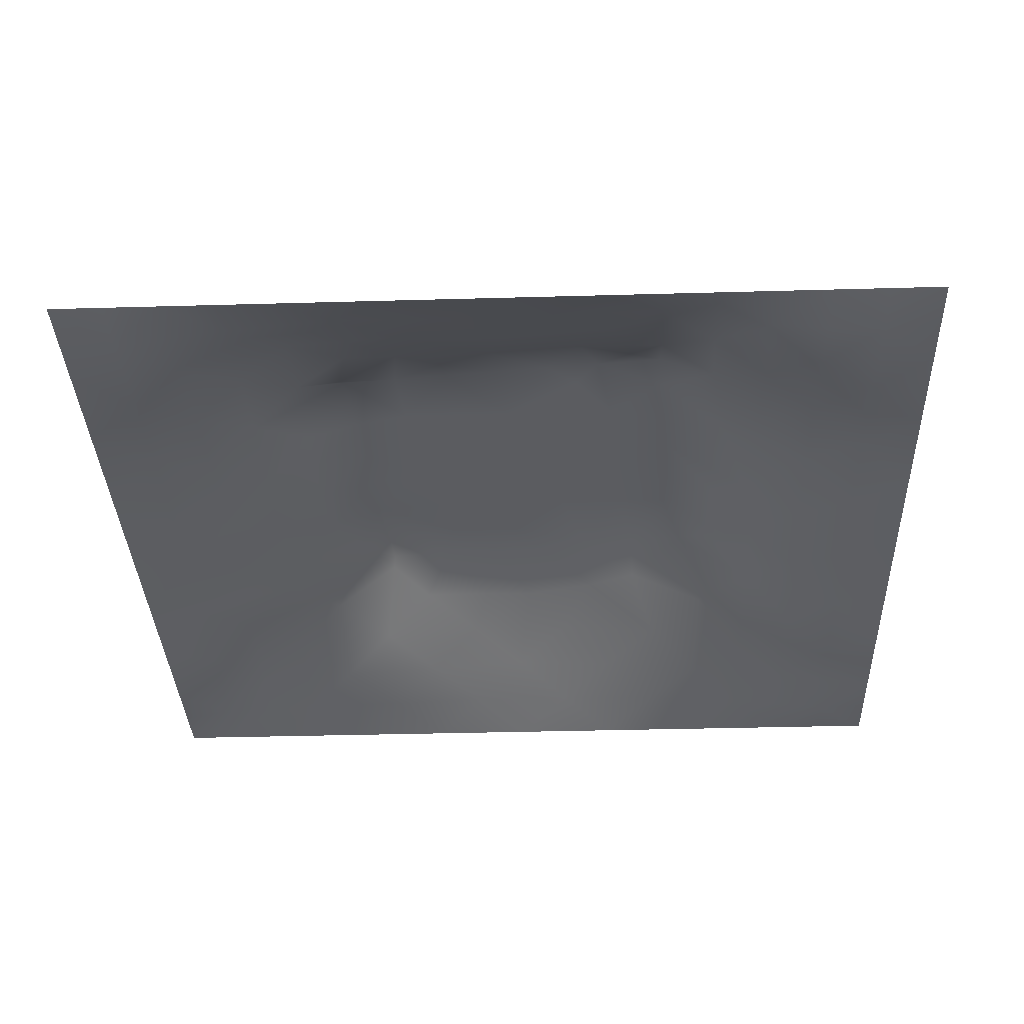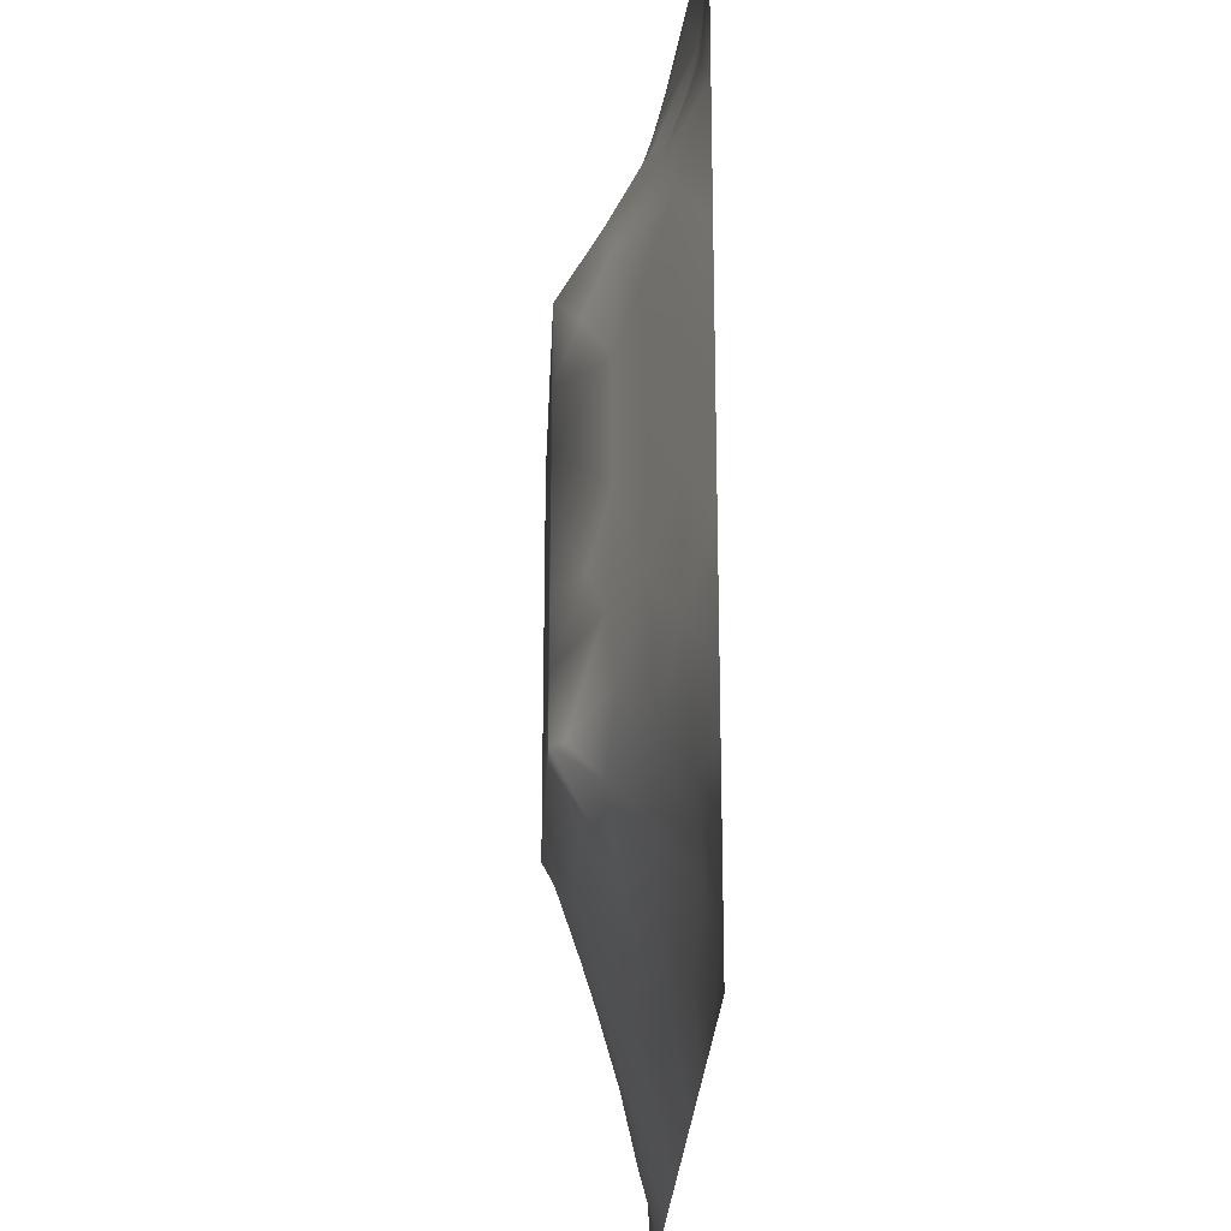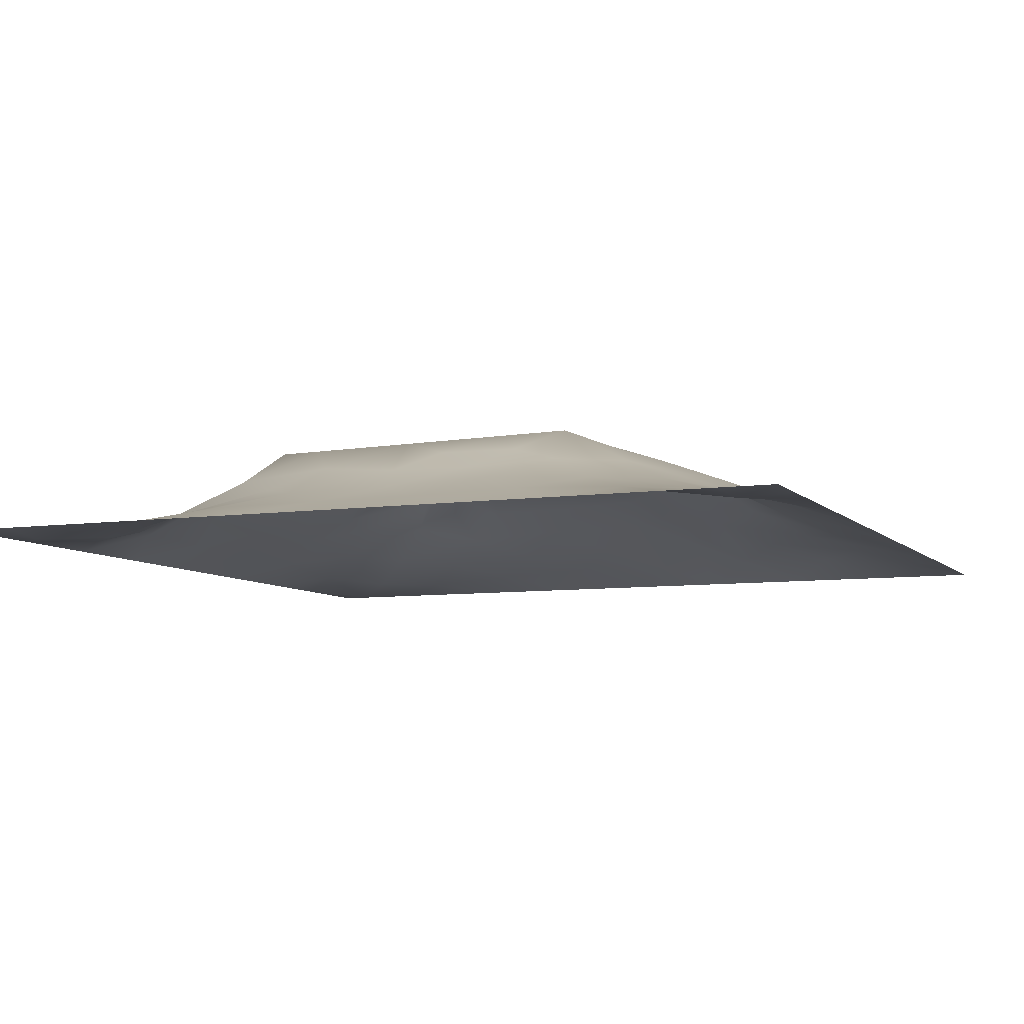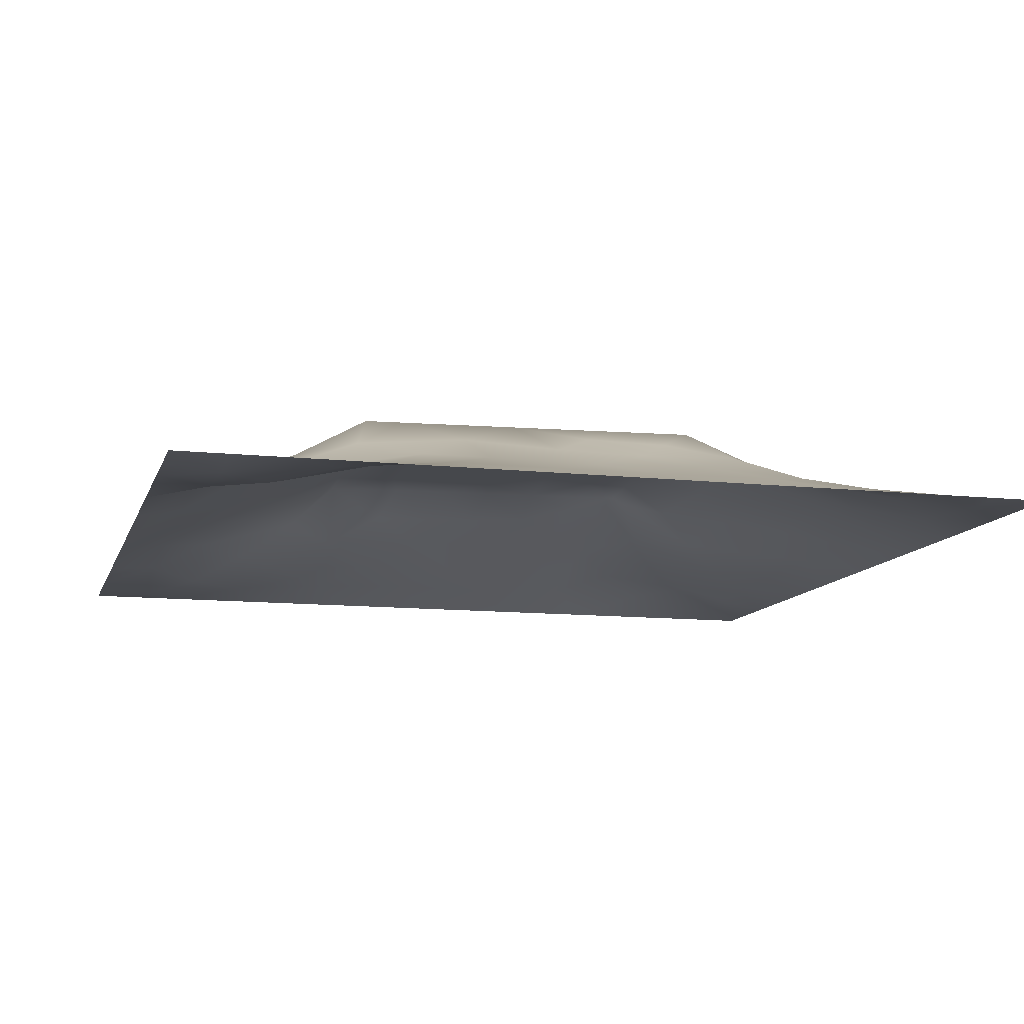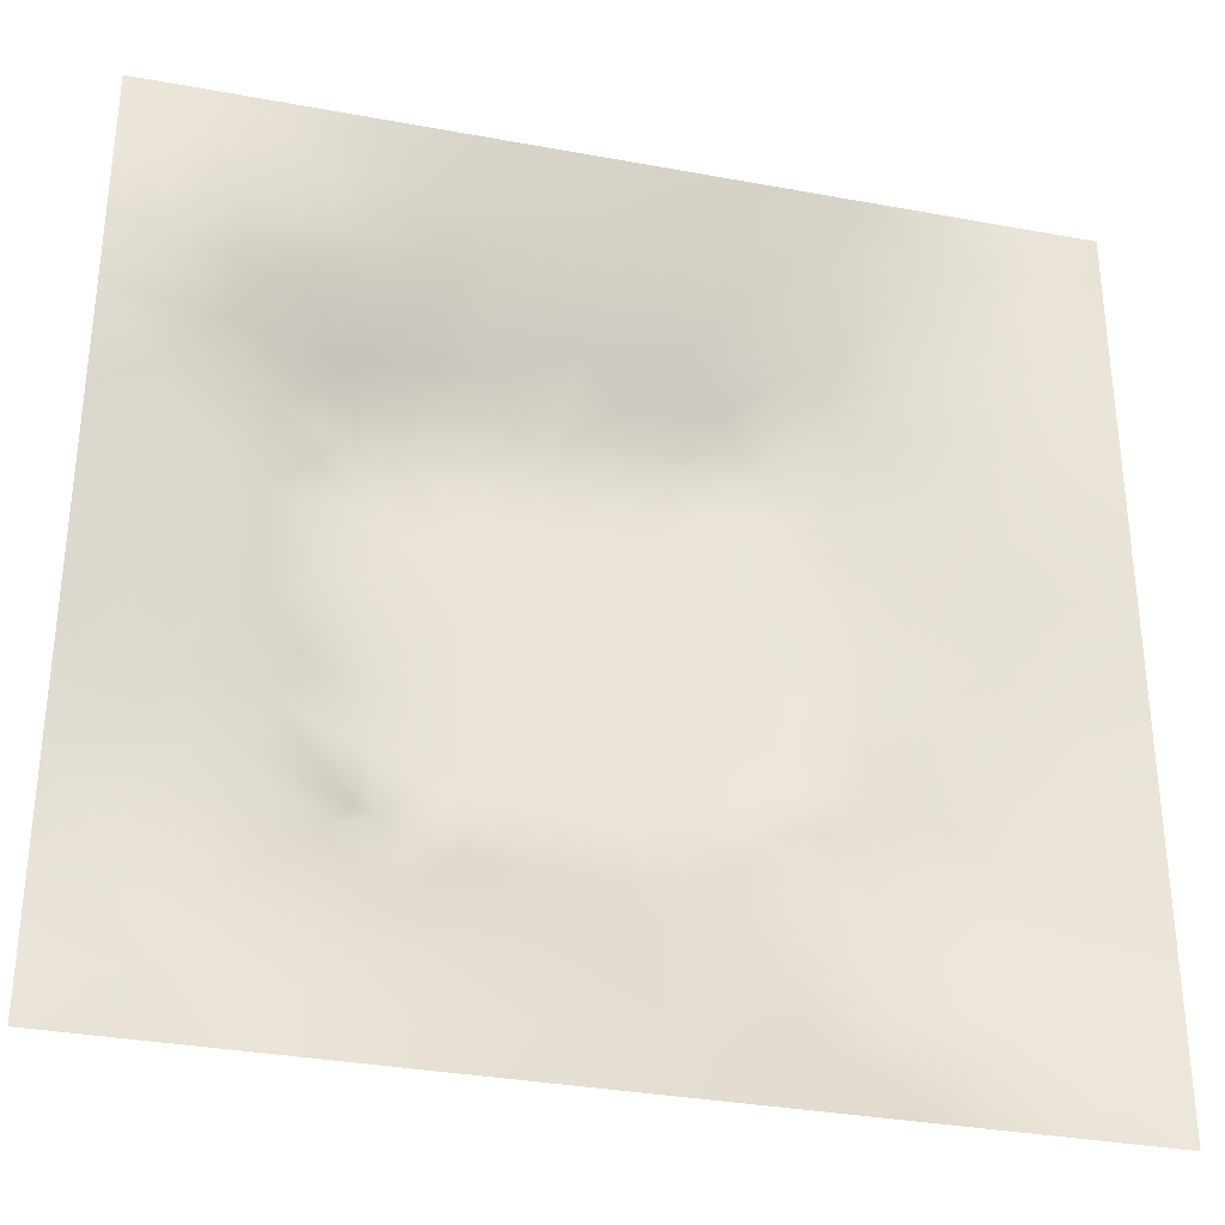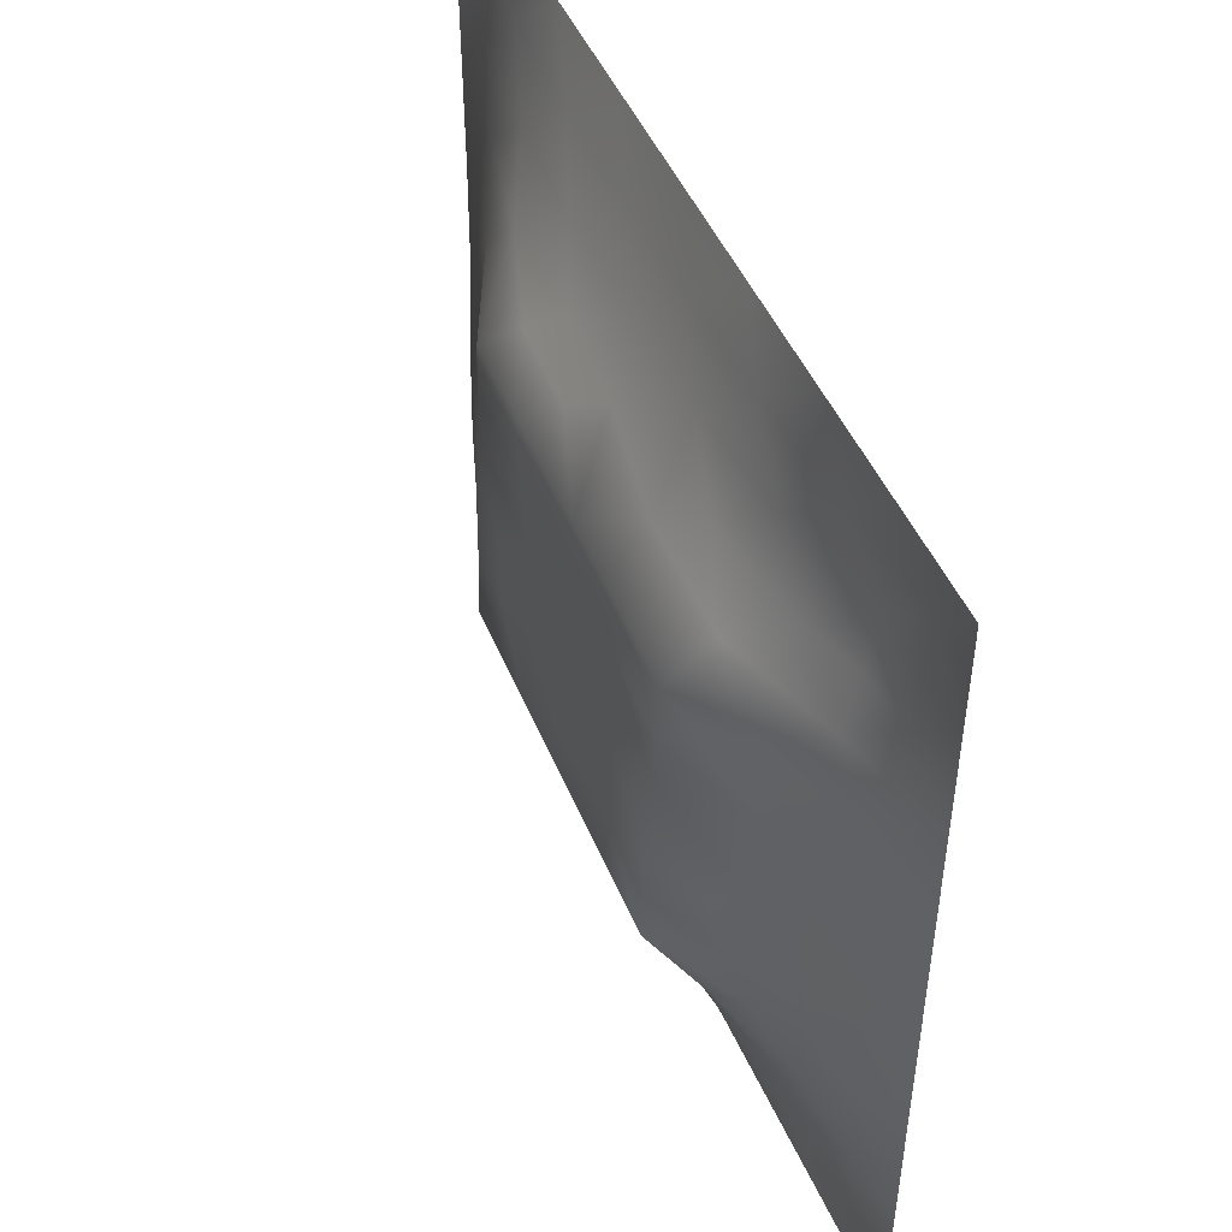
<metadata>
{"format":"obj","ext":"obj","renderer":"f3d","projection":"perspective","resolution":1024,"background":"white","views":[{"elev":-34.6,"azim":92.2,"up":"+Z"},{"elev":-23.2,"azim":87.8,"up":"+Y"},{"elev":-7.4,"azim":-157.2,"up":"+Z"},{"elev":-11.2,"azim":164.9,"up":"+Z"},{"elev":-33.0,"azim":165.7,"up":"+Y"},{"elev":49.4,"azim":66.5,"up":"+Y"}]}
</metadata>
<code>
v -0 0 -0
v 1 0 -0
v -0 1 0
v 1 1 0
v 0.5006 0.5 0.1197
v -0 0.5 0
v 0.5 1 0
v 1 0.5 0
v 0.5 -0 0
v 0.2461 0.7548 0.07362
v 0.7568 0.7558 0.0772
v 0.2448 0.2443 0.0764
v 0.7546 0.2454 0.07393
v 0.75 0 0
v 0.25 0 0
v 1 0.75 0
v 1 0.25 0
v 0.25 1 0
v 0.75 1 0
v 0 0.25 0
v 0 0.75 -0
v 0.3622 0.2136 0.08391
v 0.6327 0.7755 0.08397
v 1 0.9375 0
v 0.6841 0.6972 0.1199
v 0.878 0.3742 0.04785
v 0.6253 0.1242 0.04007
v 0.6311 0.3686 0.12
v 0.8741 0.1266 0.007262
v 0.3739 0.1201 0.05052
v 0.1233 0.1227 0.02738
v 0.4918 0.2447 0.09409
v 0.8794 0.6267 0.05106
v 0.6319 0.6314 0.1199
v 0.8732 0.8728 -0.000432
v 0.374 0.877 0.04538
v 0.2563 0.6027 0.0963
v 0.1238 0.8761 0.02102
v 0.1228 0.6256 0.04371
v 0.6255 0.8757 0.04121
v 0.1243 0.3741 0.03994
v 0.2484 0.1204 0.04296
v 0.8771 0.7505 0.03298
v 0.8778 0.249 0.03834
v 0.2487 0.8776 0.03798
v 0.75 0.8745 0.02687
v 0.1237 0.2485 0.03456
v 0.124 0.7507 0.03293
v 0.7289 0.6155 0.1199
v 0.1243 0.9384 0.01124
v 0.5529 0.7078 0.1199
v 0.8763 0.5004 0.046
v 0.4258 0.7181 0.1199
v 0.2423 0.4537 0.09373
v 0 0.375 0
v 0.4996 0.8745 0.04081
v 0.5006 0.6308 0.1199
v 0.2441 0.3709 0.09224
v 0.1214 0.4997 0.04963
v 0.3701 0.4998 0.1198
v 0.6291 0.2451 0.09059
v 0.4996 0.1235 0.04414
v 0.5002 0.3695 0.12
v 0 0.625 0
v 0 0.875 0
v 0 0.125 0
v 0.625 1 0
v 0.875 1 0
v 0.125 1 0
v 0.375 1 0
v 1 0.375 0
v 1 0.125 0
v 1 0.875 0
v 1 0.625 0
v 0.375 0 0
v 0.125 0 0
v 0.875 0 0
v 0.625 0 0
v 0.7504 0.1246 0.03062
v 0.6312 0.5 0.1199
v 0.7187 0.4879 0.1199
v 0.06239 0.3122 0.01765
v 0.183 0.436 0.07112
v 0.1844 0.3097 0.06133
v 0.06167 0.4373 0.0221
v 0.6874 0.938 0.01889
v 0.6895 0.8133 0.0557
v 0.5624 0.9371 0.01944
v 0.06183 0.6875 0.01929
v 0.1844 0.6897 0.06156
v 0.06126 0.5625 0.02312
v 0.187 0.9387 0.0161
v 0.1856 0.8147 0.04236
v 0.06293 0.9372 -0.00245
v 0.4354 0.5653 0.1198
v 0.874 0.8106 0.01263
v 0.9375 0 -0
v 0.3094 0.8187 0.07069
v 0.4372 0.9371 0.01974
v 0.9367 0.8115 0.003693
v 0.8136 0.8124 0.03231
v 0.9369 0.9368 -0.006409
v 0.9375 1 0
v 0.5661 0.5656 0.1197
v 0.7135 0.4239 0.1199
v 0.8238 0.594 0.07156
v 0.8201 0.6919 0.0734
v 0.9391 0.5629 0.02511
v 0.4901 0.7129 0.1199
v 0.692 0.5881 0.1199
v 0.435 0.4346 0.1197
v 0.1866 0.05932 0.02295
v 0.06196 0.06193 0.008808
v 0.1852 0.1842 0.04519
v 0.312 0.05865 0.02729
v 0.3097 0.1817 0.06753
v 0.4371 0.06216 0.02067
v 0.8122 0.06298 0.0091
v 0.9369 0.06317 -0.004004
v -0 0.9375 0
v 0.5658 0.4345 0.1199
v 0.5253 0.8069 0.07173
v 0.5634 0.1842 0.06832
v 0.6897 0.1841 0.06164
v 0.5624 0.06121 0.02346
v 0.9396 0.3124 0.02382
v 0.8174 0.3097 0.06743
v 0.9383 0.4375 0.02322
v 0.3122 0.9388 0.0215
v -0 0.0625 -0
v 0.8137 0.1872 0.03594
v 0.8058 0.37 0.07689
v 0.6874 0.06219 0.01797
v 0.06231 0.1244 0.0107
v 0.9381 0.1876 0.01335
v 0.4361 0.1827 0.07154
v 0.06147 0.1868 0.01689
v 0.0625 1 0
v 0.9407 0.6881 0.02562
v 0.7077 0.3604 0.1199
v 0.06263 0.8124 0.01101
v 0.8119 0.9366 0.006026
v 0.1831 0.5632 0.07092
v 0.775 0.6553 0.09747
v 0.3317 0.6606 0.1199
v 0.7032 0.2946 0.1199
v 0.3047 0.3268 0.1199
v 0.7353 0.6932 0.1199
v 0.3368 0.7253 0.1199
v 0.4861 0.3123 0.1199
v 0.311 0.405 0.1199
v 0.2879 0.3248 0.1122
v 0.3266 0.5969 0.1199
v 0.7215 0.2918 0.1068
v 0.9367 0.874 -0.002353
v 0.4338 0.6409 0.1198
v 0.2763 0.6621 0.09841
v 0.7236 0.5521 0.1199
v 0.6174 0.7026 0.1199
v 0.3163 0.4693 0.1199
v 0.4209 0.3176 0.1199
v 0.3585 0.2868 0.1084
v 0.5491 0.3072 0.1199
v 0.3214 0.5325 0.1199
v 0.4156 0.2499 0.09731
v 0.4241 0.8177 0.06795
v 0.8157 0.4815 0.0709
v 1 0.0625 -0
v 0.3702 0.414 0.1199
v 0.7723 0.4225 0.0906
v 0.2396 0.5154 0.09371
v 0.614 0.3019 0.1199
v 1 0.1875 0
v 0.0625 0 -0
v 0.477 0.7689 0.09528
v 0.5561 0.2432 0.09212
v 0.383 0.7732 0.09315
f 129 99 70
f 112 31 113
f 170 132 167
f 26 167 132
f 58 152 147
f 160 54 151
f 173 17 135
f 129 36 99
f 3 120 94
f 152 12 162
f 11 25 148
f 80 110 104
f 115 112 15
f 163 172 28
f 114 137 31
f 76 112 113
f 58 151 54
f 15 112 76
f 115 15 75
f 20 137 82
f 113 134 130
f 148 25 49
f 22 30 136
f 47 82 137
f 16 73 100
f 165 22 136
f 21 64 89
f 83 58 54
f 57 95 104
f 116 30 22
f 42 112 115
f 66 130 134
f 140 105 28
f 155 100 73
f 129 70 18
f 63 28 121
f 165 162 22
f 114 31 42
f 150 165 32
f 37 153 157
f 164 153 37
f 39 90 89
f 61 172 176
f 139 16 43
f 32 165 136
f 143 39 59
f 51 159 23
f 142 46 35
f 78 125 9
f 121 80 5
f 60 95 153
f 144 107 148
f 9 125 117
f 175 53 109
f 162 165 161
f 64 91 89
f 60 169 111
f 50 92 69
f 63 161 150
f 25 159 34
f 81 170 167
f 25 34 49
f 84 152 58
f 51 109 57
f 34 159 51
f 11 148 107
f 5 104 95
f 23 87 40
f 38 94 141
f 29 119 135
f 72 135 119
f 84 12 152
f 100 43 16
f 47 137 114
f 14 118 133
f 56 122 40
f 65 141 94
f 20 66 137
f 55 20 82
f 59 91 85
f 65 21 141
f 6 85 91
f 94 138 3
f 58 83 84
f 48 89 90
f 55 82 85
f 92 18 69
f 94 69 138
f 127 44 26
f 167 106 158
f 126 26 44
f 106 167 52
f 157 90 37
f 127 13 44
f 101 11 43
f 81 167 158
f 98 166 36
f 164 171 160
f 155 35 100
f 156 145 153
f 162 12 22
f 116 22 12
f 118 29 79
f 40 86 88
f 149 98 10
f 131 79 29
f 26 128 52
f 23 11 87
f 97 119 77
f 145 53 149
f 41 84 83
f 169 151 147
f 168 72 119
f 169 60 160
f 56 88 99
f 7 99 88
f 164 160 60
f 122 175 51
f 163 176 172
f 169 147 161
f 23 25 11
f 96 100 35
f 1 174 113
f 25 23 159
f 48 141 89
f 21 89 141
f 49 144 148
f 109 51 175
f 6 91 64
f 63 111 161
f 32 136 123
f 6 55 85
f 154 127 132
f 155 102 35
f 143 90 39
f 102 155 73
f 110 49 34
f 160 151 169
f 107 144 106
f 111 169 161
f 87 46 40
f 144 49 106
f 111 63 5
f 150 161 165
f 125 27 62
f 72 173 135
f 37 90 143
f 37 143 171
f 97 2 119
f 157 10 90
f 92 38 45
f 49 158 106
f 145 157 153
f 34 51 57
f 119 29 118
f 30 117 136
f 105 170 81
f 110 80 158
f 156 57 109
f 156 53 145
f 114 12 47
f 93 45 38
f 123 62 27
f 5 95 111
f 95 57 156
f 163 150 32
f 60 111 95
f 166 56 36
f 56 99 36
f 146 172 61
f 34 57 104
f 145 149 157
f 9 117 75
f 78 133 125
f 42 115 116
f 95 156 153
f 82 47 41
f 10 98 93
f 83 54 171
f 96 43 100
f 37 171 164
f 77 119 118
f 120 65 94
f 45 93 98
f 91 59 39
f 84 41 47
f 177 149 53
f 112 42 31
f 63 163 28
f 163 63 150
f 167 26 52
f 130 1 113
f 129 45 36
f 154 132 140
f 80 104 5
f 27 124 123
f 30 116 115
f 53 175 177
f 176 123 61
f 43 107 139
f 81 158 80
f 61 123 124
f 33 52 108
f 124 27 79
f 139 33 108
f 143 59 171
f 33 106 52
f 83 59 41
f 133 79 27
f 103 68 102
f 107 106 33
f 83 171 59
f 158 49 110
f 46 87 101
f 62 136 117
f 166 177 175
f 124 146 61
f 140 170 105
f 149 10 157
f 54 160 171
f 154 140 146
f 140 132 170
f 135 44 29
f 74 139 108
f 4 103 102
f 7 70 99
f 131 29 44
f 90 10 48
f 68 142 102
f 19 86 142
f 142 35 102
f 92 50 38
f 31 134 113
f 46 142 86
f 107 43 11
f 56 166 122
f 11 101 87
f 98 36 45
f 105 81 80
f 152 162 147
f 147 151 58
f 122 51 23
f 79 131 124
f 13 124 131
f 2 168 119
f 131 44 13
f 117 30 75
f 115 75 30
f 67 7 88
f 19 67 86
f 68 19 142
f 93 48 10
f 42 116 114
f 24 4 102
f 73 24 102
f 41 85 82
f 74 16 139
f 8 74 108
f 33 139 107
f 8 108 128
f 86 40 46
f 146 28 172
f 96 35 101
f 121 5 63
f 52 128 108
f 128 71 8
f 85 41 59
f 50 94 38
f 126 17 71
f 62 117 125
f 26 126 128
f 39 89 91
f 71 128 126
f 132 127 26
f 44 135 126
f 174 76 113
f 124 13 146
f 43 96 101
f 27 125 133
f 101 35 46
f 62 123 136
f 12 114 116
f 66 134 137
f 17 126 135
f 79 133 118
f 67 88 86
f 34 104 110
f 176 163 32
f 134 31 137
f 77 118 14
f 60 153 164
f 18 92 129
f 154 146 13
f 14 133 78
f 84 47 12
f 154 13 127
f 45 129 92
f 121 28 80
f 28 105 80
f 94 50 69
f 109 53 156
f 140 28 146
f 177 166 98
f 175 122 166
f 123 176 32
f 122 23 40
f 88 56 40
f 149 177 98
f 161 147 162
f 48 93 141
f 38 141 93

</code>
